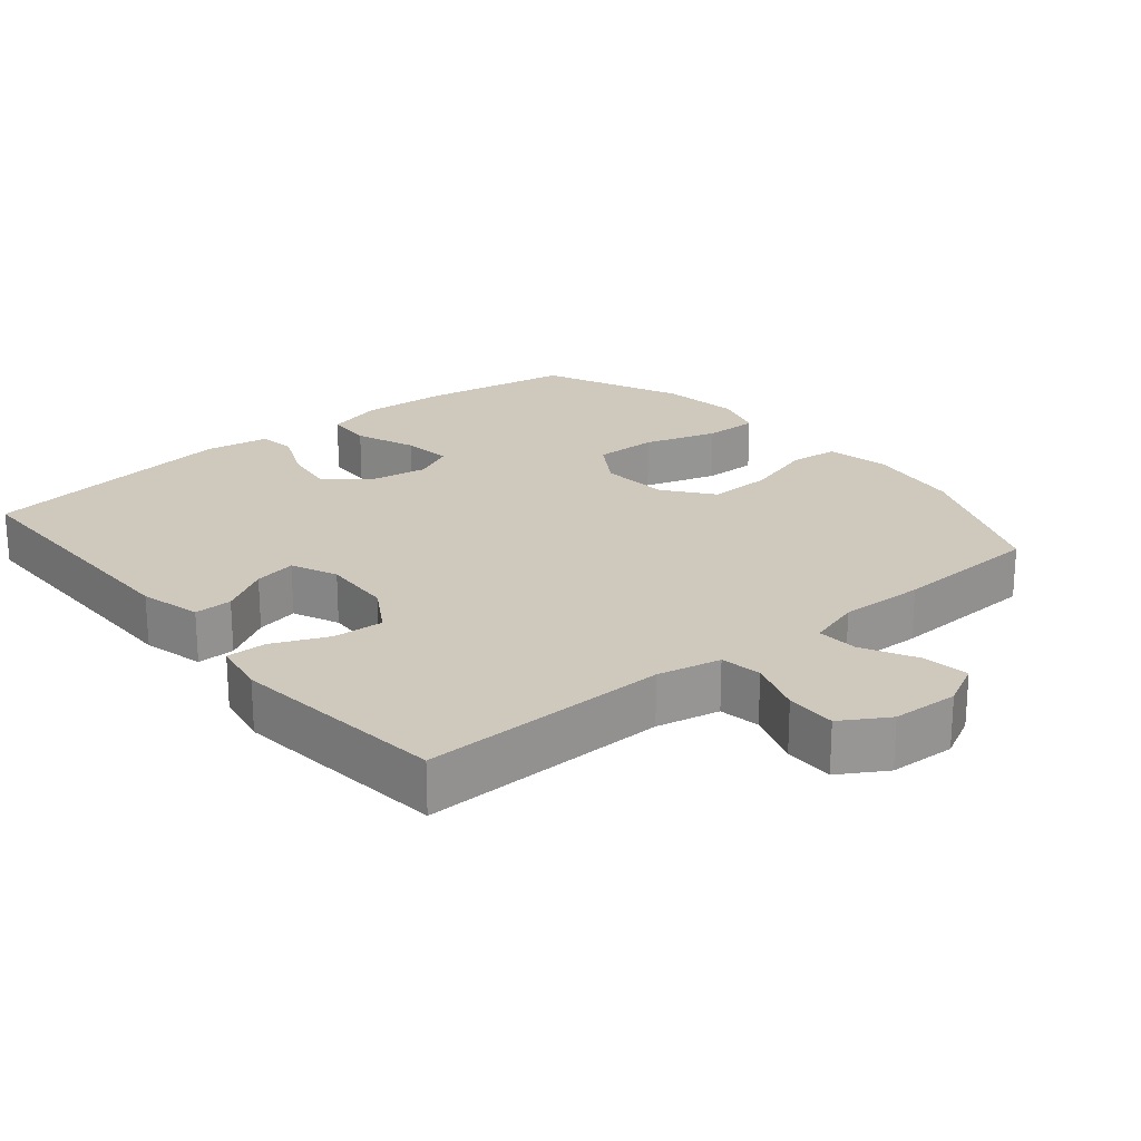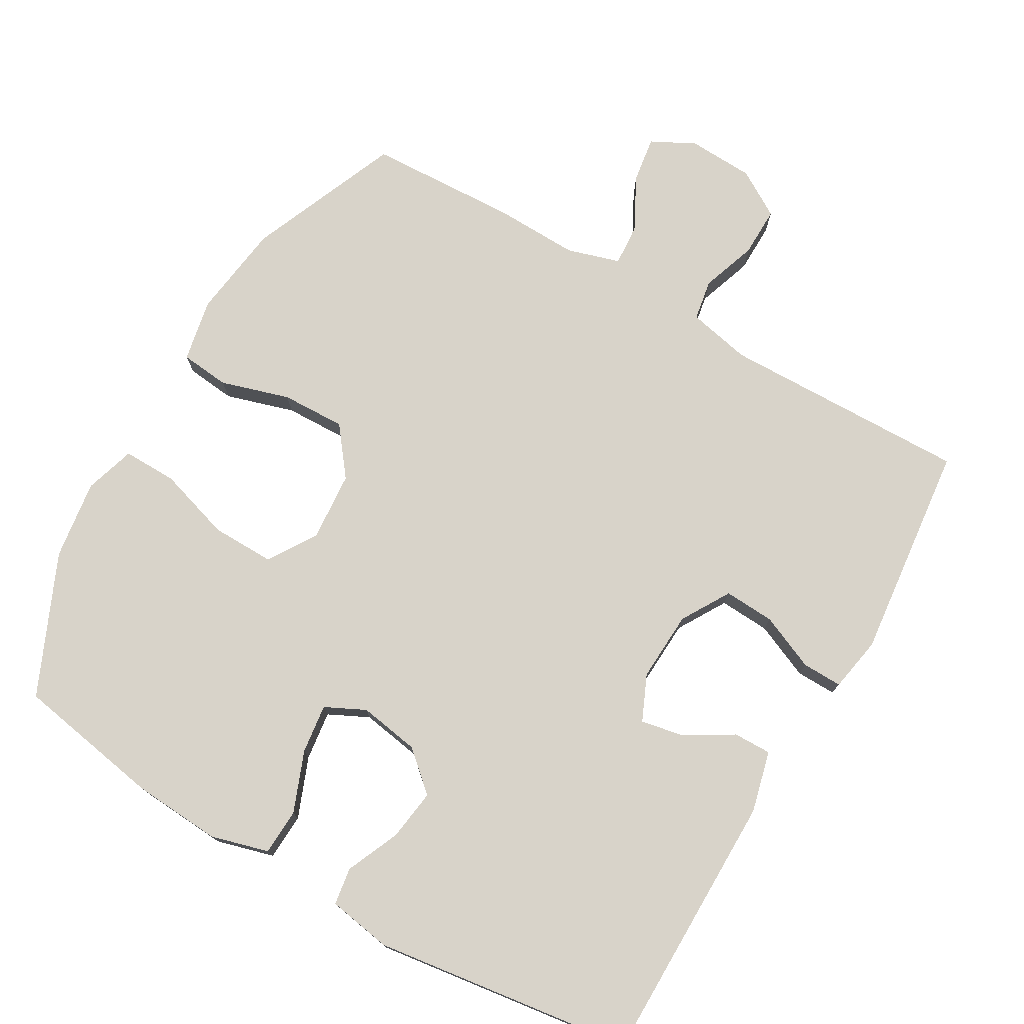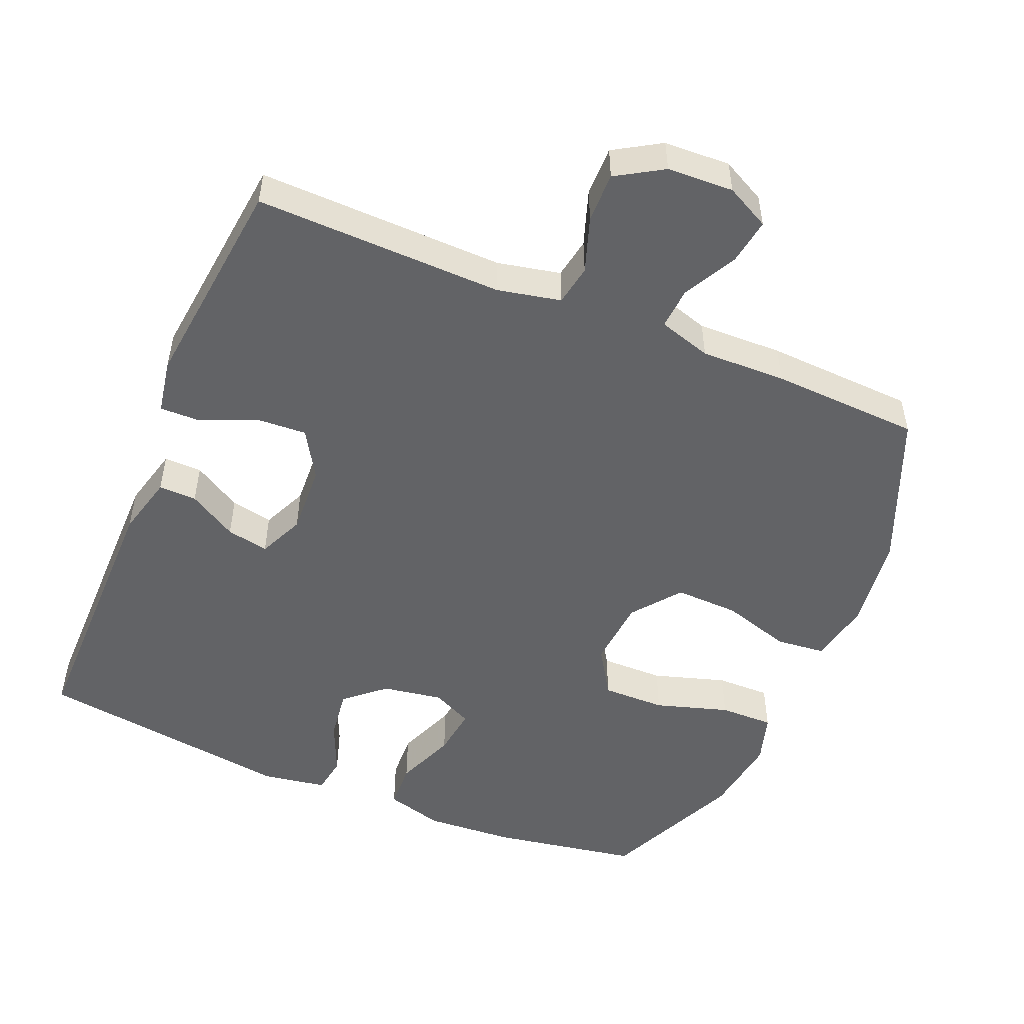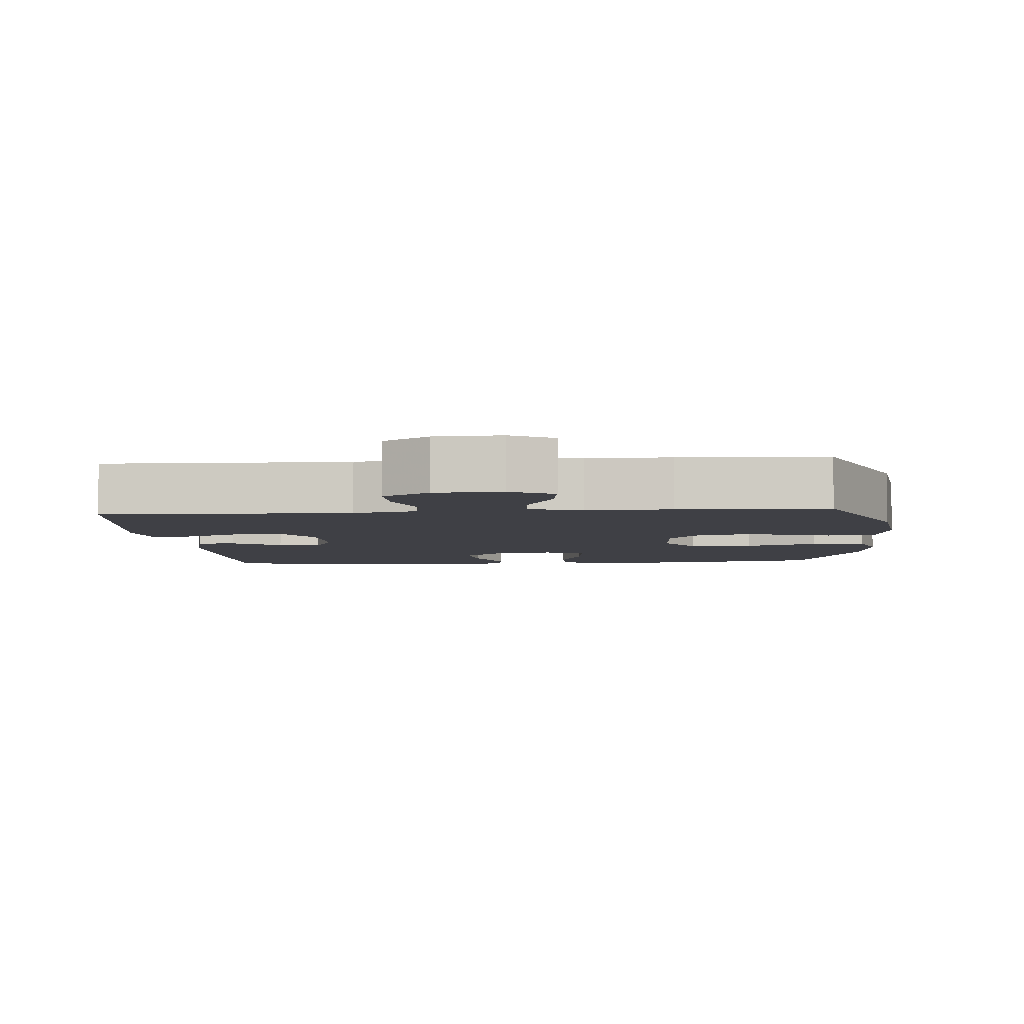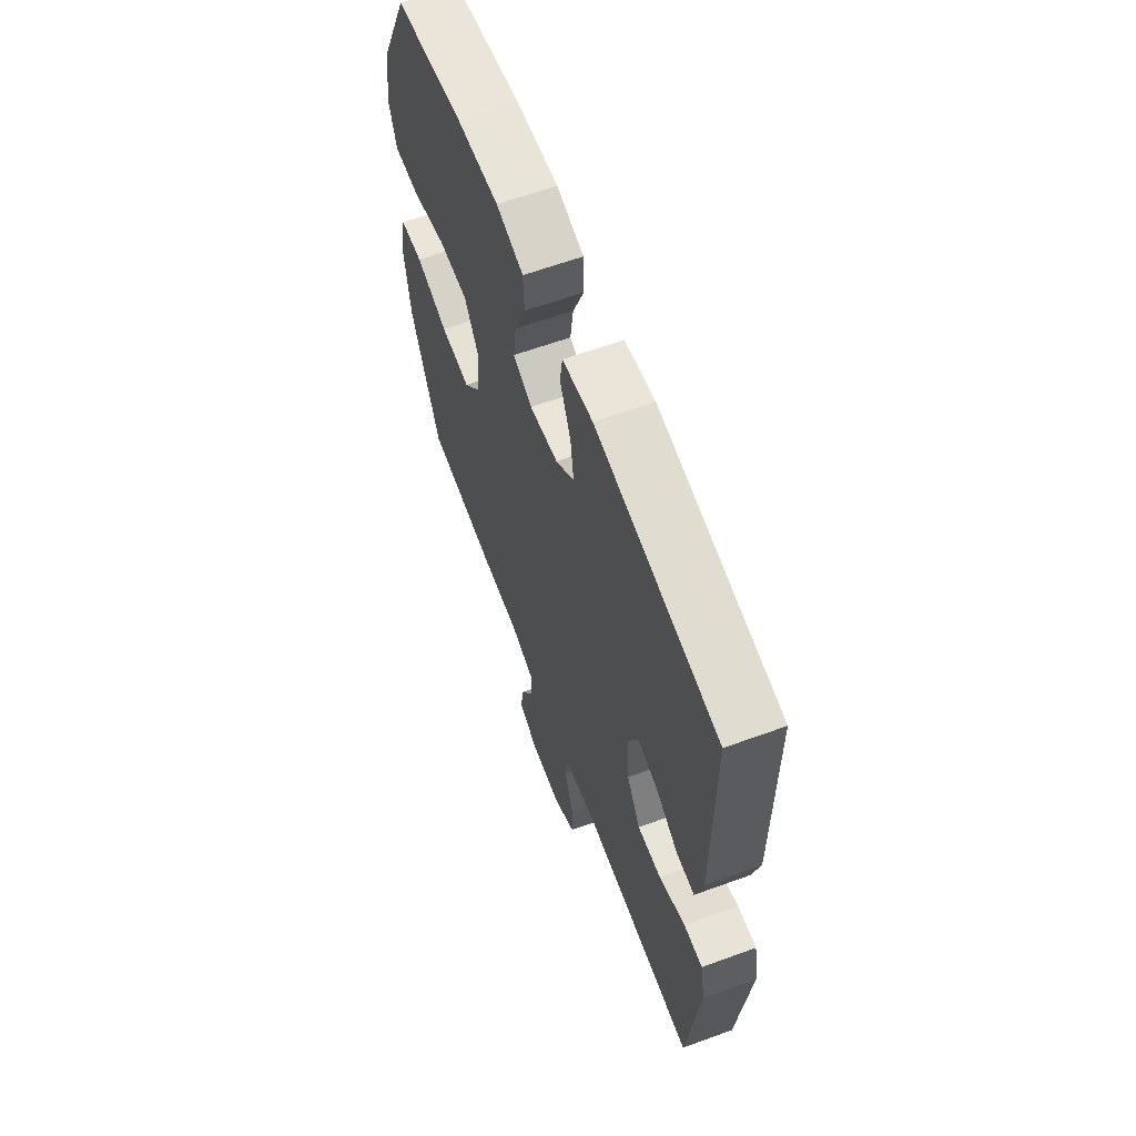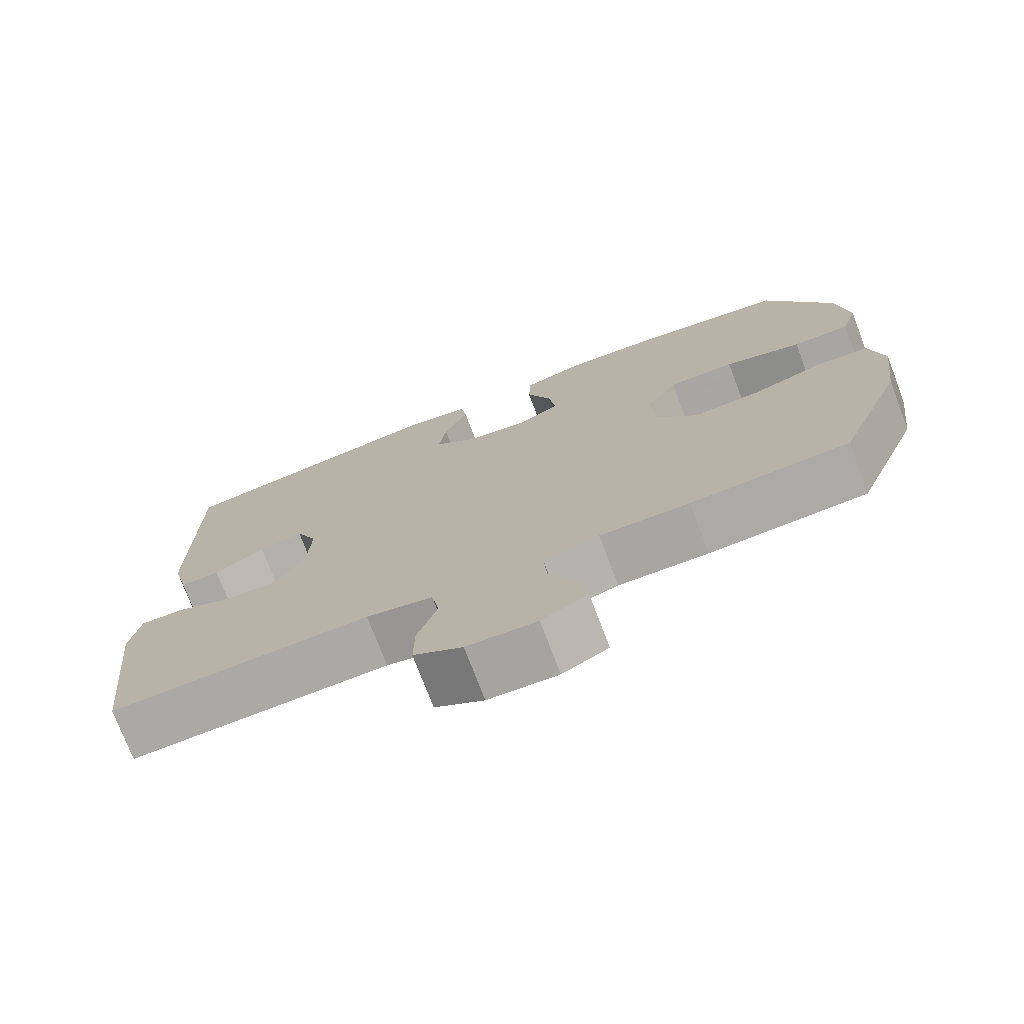
<metadata>
{"format":"obj","ext":"obj","renderer":"f3d","projection":"perspective","resolution":1024,"background":"white","views":[{"elev":22.4,"azim":140.4,"up":"+Y"},{"elev":75.8,"azim":30.2,"up":"+Y"},{"elev":-50.9,"azim":157.3,"up":"+Y"},{"elev":-5.2,"azim":-175.2,"up":"+Y"},{"elev":62.6,"azim":69.7,"up":"+Z"},{"elev":-74.7,"azim":-159.2,"up":"+Z"}]}
</metadata>
<code>
v 0.5 0.07 -0.5
v 0.148 0.07 -0.492
v 0.058 0.07 -0.511
v 0.048 0.07 -0.569
v 0.075 0.07 -0.648
v 0.076 0.07 -0.719
v 0.01 0.07 -0.759
v -0.084 0.07 -0.763
v -0.146 0.07 -0.731
v -0.136 0.07 -0.665
v -0.096 0.07 -0.589
v -0.092 0.07 -0.53
v -0.167 0.07 -0.507
v -0.288 0.07 -0.51
v -0.5 0.07 -0.5
v -0.589 0.07 -0.284
v -0.607 0.07 -0.149
v -0.589 0.07 -0.059
v -0.519 0.07 -0.052
v -0.421 0.07 -0.082
v -0.33 0.07 -0.085
v -0.277 0.07 -0.017
v -0.269 0.07 0.082
v -0.312 0.07 0.15
v -0.402 0.07 0.149
v -0.506 0.07 0.117
v -0.583 0.07 0.116
v -0.605 0.07 0.188
v -0.589 0.07 0.301
v -0.5 0.07 0.5
v -0.291 0.07 0.536
v -0.165 0.07 0.544
v -0.083 0.07 0.521
v -0.08 0.07 0.455
v -0.114 0.07 0.369
v -0.123 0.07 0.299
v -0.066 0.07 0.271
v 0.02 0.07 0.285
v 0.076 0.07 0.334
v 0.066 0.07 0.407
v 0.033 0.07 0.483
v 0.041 0.07 0.536
v 0.132 0.07 0.551
v 0.5 0.07 0.5
v 0.5 0.07 0.114
v 0.478 0.07 0.027
v 0.424 0.07 0.028
v 0.355 0.07 0.069
v 0.295 0.07 0.081
v 0.266 0.07 0.016
v 0.271 0.07 -0.084
v 0.312 0.07 -0.153
v 0.384 0.07 -0.149
v 0.463 0.07 -0.115
v 0.52 0.07 -0.114
v 0.534 0.07 -0.192
v 0.5 0 -0.5
v 0.148 0 -0.492
v 0.058 0 -0.511
v 0.048 0 -0.569
v 0.075 0 -0.648
v 0.076 0 -0.719
v 0.01 0 -0.759
v -0.084 0 -0.763
v -0.146 0 -0.731
v -0.136 0 -0.665
v -0.096 0 -0.589
v -0.092 0 -0.53
v -0.167 0 -0.507
v -0.288 0 -0.51
v -0.5 0 -0.5
v -0.589 0 -0.284
v -0.607 0 -0.149
v -0.589 0 -0.059
v -0.519 0 -0.052
v -0.421 0 -0.082
v -0.33 0 -0.085
v -0.277 0 -0.017
v -0.269 0 0.082
v -0.312 0 0.15
v -0.402 0 0.149
v -0.506 0 0.117
v -0.583 0 0.116
v -0.605 0 0.188
v -0.589 0 0.301
v -0.5 0 0.5
v -0.291 0 0.536
v -0.165 0 0.544
v -0.083 0 0.521
v -0.08 0 0.455
v -0.114 0 0.369
v -0.123 0 0.299
v -0.066 0 0.271
v 0.02 0 0.285
v 0.076 0 0.334
v 0.066 0 0.407
v 0.033 0 0.483
v 0.041 0 0.536
v 0.132 0 0.551
v 0.5 0 0.5
v 0.5 0 0.114
v 0.478 0 0.027
v 0.424 0 0.028
v 0.355 0 0.069
v 0.295 0 0.081
v 0.266 0 0.016
v 0.271 0 -0.084
v 0.312 0 -0.153
v 0.384 0 -0.149
v 0.463 0 -0.115
v 0.52 0 -0.114
v 0.534 0 -0.192
f 53 54 55 56
f 52 53 56 1
f 51 52 1 2
f 50 51 2 3
f 45 46 47 48
f 45 48 49
f 44 45 49
f 43 44 49
f 40 41 42 43
f 39 40 43 49
f 38 39 49 50
f 32 33 34 35
f 32 35 36
f 31 32 36
f 30 31 36
f 29 30 36
f 28 29 36 37
f 25 26 27 28
f 24 25 28 37
f 17 18 19 20
f 17 20 21
f 16 17 21
f 13 14 15 16
f 12 13 16 21
f 8 9 10 11
f 8 11 12
f 7 8 12
f 4 5 6 7
f 3 4 7 12
f 23 24 37 38
f 22 23 38 50
f 21 22 50
f 3 12 21 50
f 112 111 110 109
f 57 112 109 108
f 58 57 108 107
f 59 58 107 106
f 104 103 102 101
f 105 104 101
f 105 101 100
f 105 100 99
f 99 98 97 96
f 105 99 96 95
f 106 105 95 94
f 91 90 89 88
f 92 91 88
f 92 88 87
f 92 87 86
f 92 86 85
f 93 92 85 84
f 84 83 82 81
f 93 84 81 80
f 76 75 74 73
f 77 76 73
f 77 73 72
f 72 71 70 69
f 77 72 69 68
f 67 66 65 64
f 68 67 64
f 68 64 63
f 63 62 61 60
f 68 63 60 59
f 94 93 80 79
f 106 94 79 78
f 106 78 77
f 106 77 68 59
f 1 57 58 2
f 2 58 59 3
f 3 59 60 4
f 4 60 61 5
f 5 61 62 6
f 6 62 63 7
f 7 63 64 8
f 8 64 65 9
f 9 65 66 10
f 10 66 67 11
f 11 67 68 12
f 12 68 69 13
f 13 69 70 14
f 14 70 71 15
f 15 71 72 16
f 16 72 73 17
f 17 73 74 18
f 18 74 75 19
f 19 75 76 20
f 20 76 77 21
f 21 77 78 22
f 22 78 79 23
f 23 79 80 24
f 24 80 81 25
f 25 81 82 26
f 26 82 83 27
f 27 83 84 28
f 28 84 85 29
f 29 85 86 30
f 30 86 87 31
f 31 87 88 32
f 32 88 89 33
f 33 89 90 34
f 34 90 91 35
f 35 91 92 36
f 36 92 93 37
f 37 93 94 38
f 38 94 95 39
f 39 95 96 40
f 40 96 97 41
f 41 97 98 42
f 42 98 99 43
f 43 99 100 44
f 44 100 101 45
f 45 101 102 46
f 46 102 103 47
f 47 103 104 48
f 48 104 105 49
f 49 105 106 50
f 50 106 107 51
f 51 107 108 52
f 52 108 109 53
f 53 109 110 54
f 54 110 111 55
f 55 111 112 56
f 56 112 57 1

</code>
